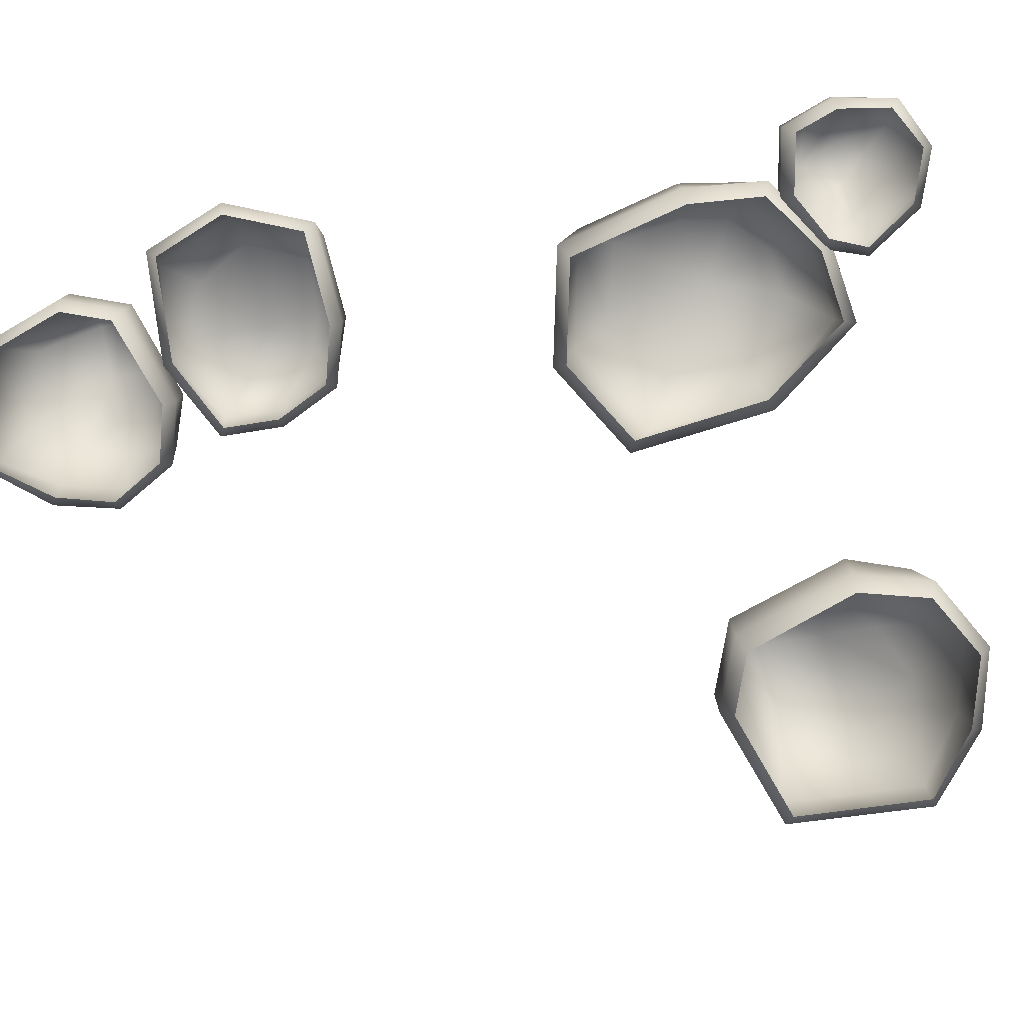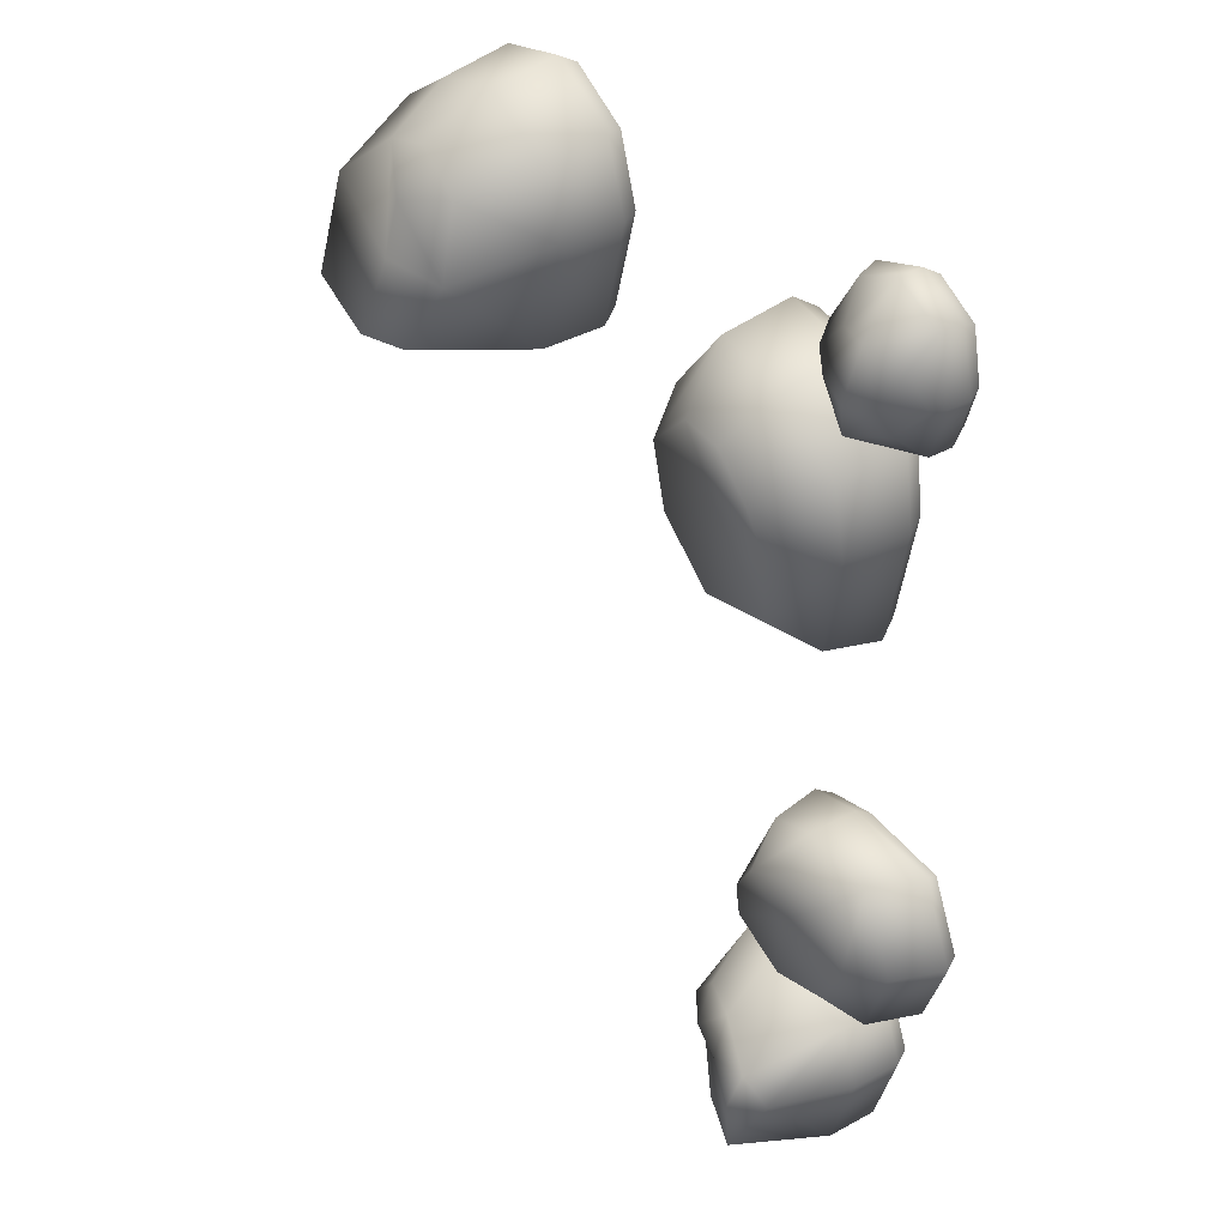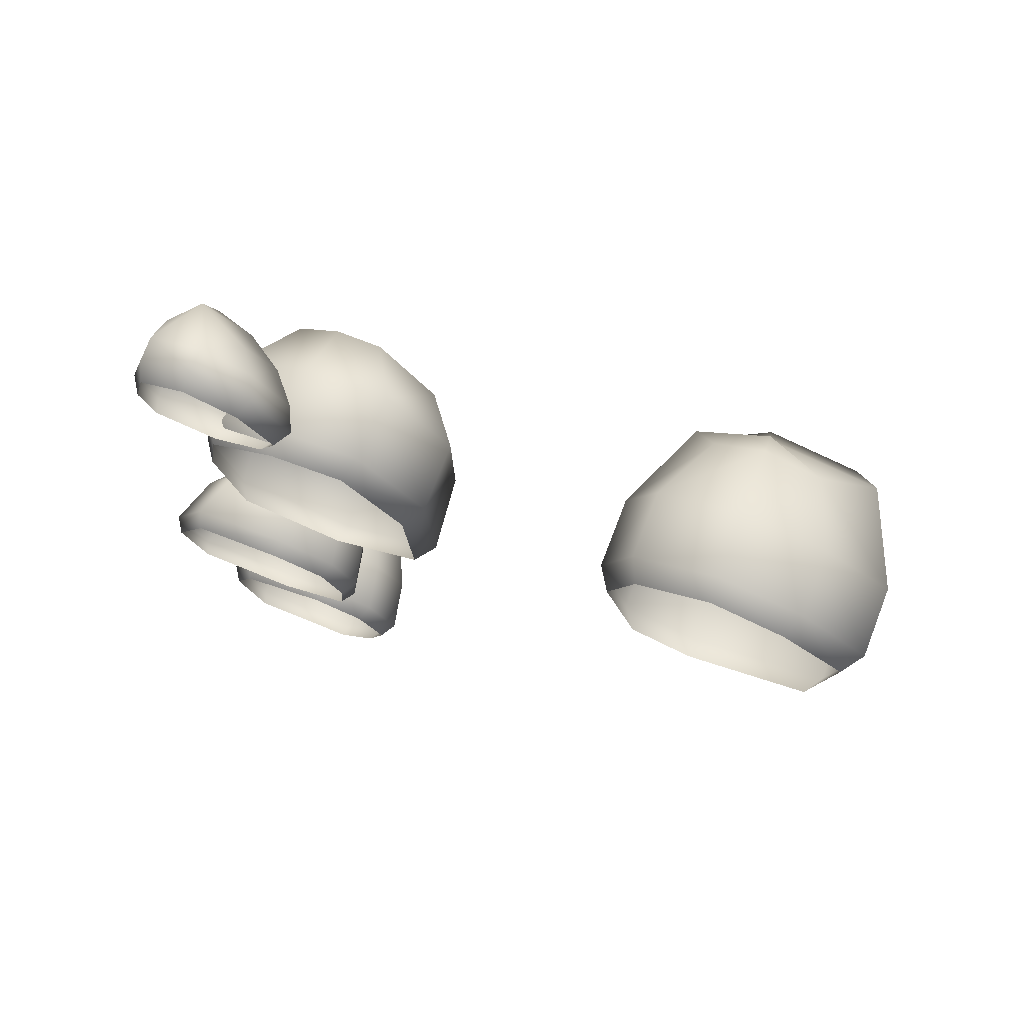
<metadata>
{"format":"obj","ext":"obj","renderer":"f3d","projection":"perspective","resolution":1024,"background":"white","views":[{"elev":-78.5,"azim":-75.6,"up":"+Y"},{"elev":40.6,"azim":-123.6,"up":"+Z"},{"elev":75.4,"azim":21.0,"up":"+Z"}]}
</metadata>
<code>
g default
v -1.312 -0 0.9807
v 0.7189 -0 0.7265
v -1.476 -0 -0.9993
v 0.9427 -0 -0.752
v -0.8492 1.358 0.7888
v 0.3697 1.535 0.498
v -0.9098 1.358 -0.7345
v 0.5654 1.535 -0.4513
v 0.6789 0.9371 0.8364
v -1.128 0.9371 1.128
v 0.9351 0.9371 -0.8566
v -1.316 0.9371 -1.14
v -0.06697 -0 -1.176
v -0.03179 -0 0.9807
v -0.1148 1.438 0.7223
v -0.1551 1.438 -0.9368
v 0 0.9371 1.128
v -0.04029 0.9371 -1.342
v -1.794 -0 -0.003915
v 1.014 -0 -0.003915
v 0.6467 1.535 0
v -1.274 1.358 -0
v 1.017 0.9371 0
v -1.68 0.9371 0
v -0.1148 1.438 -0
v 0.8163 0.2249 0.8364
v 1.073 0.2249 -0.8566
v -1.573 0.2249 -1.14
v -1.385 0.2249 1.128
v 0 0.2249 1.128
v -0.04029 0.2249 -1.342
v 1.154 0.2249 0
v -1.937 0.2249 0
v -0.8151 0 -1.8
v 1.191 -0 -1.712
v -0.7502 0 -3.681
v 1.289 0 -3.205
v 0.8764 1.688 -1.941
v -0.4762 2.354 -3.417
v 0.9972 1.688 -3.045
v 1.151 0.9371 -1.602
v -0.8871 0.9371 -1.653
v 1.281 0.9371 -3.31
v -0.846 0.9371 -3.822
v 0.7304 0 -3.858
v 0.4405 -0 -1.458
v 0.1556 1.967 -1.716
v 0.4404 1.967 -3.619
v 0.4723 0.9371 -1.311
v 0.7571 0.9371 -4.024
v -1.098 0 -2.443
v 1.552 0 -2.443
v 1.219 1.688 -2.439
v -0.8908 2.061 -2.439
v 1.555 0.9371 -2.439
v -1.24 0.9371 -2.439
v 0.1556 2.153 -2.439
v 1.289 0.2249 -1.602
v 1.419 0.2249 -3.31
v -0.8467 0.2249 -3.822
v -0.8878 0.2249 -1.653
v 0.4723 0.2249 -1.311
v 0.7571 0.2249 -4.024
v 1.692 0.2249 -2.439
v -1.241 0.2249 -2.439
v 0.7421 1.999 -2.439
v -0.578 2.47 -2.439
v -0.5915 2.246 -1.992
v -0.1169 -0 4.284
v -0.2508 -0 6.962
v 2.474 -0 4.523
v 1.605 -0 7.587
v 0.02541 1.779 4.925
v 0.1233 2.01 6.563
v 2.004 1.779 5.194
v 1.303 2.01 7.032
v -0.3835 1.227 6.885
v -0.3482 1.227 4.489
v 1.742 1.227 7.601
v 2.619 1.227 4.762
v 2.381 -0 6.381
v -0.408 -0 5.936
v -0.0558 1.883 5.887
v 2.093 1.883 6.213
v -0.6046 1.227 5.943
v 2.59 1.227 6.453
v 1.263 -0 3.886
v 0.6241 -0 7.508
v 0.7025 2.01 7.034
v 1.139 1.779 4.557
v 0.6184 1.227 7.511
v 1.232 1.227 4.034
v 0.8757 1.883 6.052
v -0.4147 0.2945 7.062
v 1.71 0.2945 7.778
v 2.677 0.2945 4.43
v -0.2897 0.2945 4.157
v -0.6046 0.2945 5.943
v 2.59 0.2945 6.453
v 0.5872 0.2945 7.688
v 1.29 0.2945 3.701
v -0.9604 -0 8.809
v 0.3239 -0 8.819
v -0.9603 -0 7.53
v 0.4958 -0 7.641
v 0.009008 0.9324 8.591
v -0.9777 1.019 7.795
v -0.0227 0.9324 7.876
v 0.2838 0.5441 8.929
v -1.032 0.5441 8.956
v 0.4882 0.5441 7.537
v -1.056 0.5441 7.39
v -0.1686 -0 7.322
v -0.3587 -0 9.098
v -0.6436 1.211 8.839
v -0.4325 1.223 7.562
v -0.3269 0.5441 9.245
v -0.1419 0.5441 7.156
v -1.121 -0 8.121
v 0.7345 -0 8.121
v 0.4018 0.9324 8.125
v -1.205 0.7259 8.125
v 0.7372 0.5441 8.125
v -1.263 0.5441 8.125
v -0.5847 1.397 8.125
v 0.4212 0.2249 8.929
v 0.6256 0.2249 7.537
v -1.057 0.2249 7.39
v -1.033 0.2249 8.956
v -0.3269 0.2249 9.245
v -0.1419 0.2249 7.156
v 0.8746 0.2249 8.125
v -1.264 0.2249 8.125
v -0.07539 1.243 8.125
v -0.8661 1.146 8.125
v -1.028 0.9105 8.617
v 5.694 -0 5.308
v 5.58 -0 7.916
v 8.14 -0 5.392
v 7.521 -0 8.043
v 5.877 2.194 7.506
v 7.796 3.06 5.748
v 7.313 2.194 7.663
v 5.437 1.218 7.864
v 5.503 1.218 5.214
v 7.657 1.218 8.033
v 8.323 1.218 5.267
v 8.369 -0 7.317
v 5.25 -0 6.94
v 5.586 2.557 6.569
v 8.058 2.557 6.94
v 5.059 1.218 6.981
v 8.585 1.218 7.351
v 6.53 -0 4.939
v 6.53 -0 8.384
v 6.525 2.194 7.952
v 6.525 2.679 5.209
v 6.525 1.218 8.388
v 6.525 1.218 4.755
v 6.525 2.799 6.569
v 5.437 0.2924 8.042
v 7.657 0.2924 8.211
v 8.323 0.2924 5.266
v 5.503 0.2924 5.213
v 5.059 0.2924 6.981
v 8.585 0.2924 7.351
v 6.525 0.2924 8.567
v 6.525 0.2924 4.754
v 6.525 2.599 7.332
v 6.525 3.211 5.616
v 5.944 2.919 5.598
g Rock04
f 15 25 5
f 5 25 22
f 14 30 1
f 1 30 29
f 20 32 2
f 2 32 26
f 13 31 4
f 4 31 27
f 19 33 3
f 3 33 28
f 9 6 17
f 17 6 15
f 11 8 23
f 23 8 21
f 12 7 18
f 18 7 16
f 5 22 10
f 10 22 24
f 15 6 25
f 25 6 21
f 14 2 30
f 30 2 26
f 13 3 31
f 31 3 28
f 15 5 17
f 17 5 10
f 8 11 16
f 16 11 18
f 16 7 25
f 25 7 22
f 20 4 32
f 32 4 27
f 19 1 33
f 33 1 29
f 21 6 23
f 23 6 9
f 22 7 24
f 24 7 12
f 21 8 25
f 25 8 16
f 17 10 30
f 30 10 29
f 32 23 26
f 26 23 9
f 18 11 31
f 31 11 27
f 33 24 28
f 28 24 12
f 26 9 30
f 30 9 17
f 28 12 31
f 31 12 18
f 11 23 27
f 27 23 32
f 10 24 29
f 29 24 33
f 47 57 68
f 68 57 67
f 34 46 61
f 61 46 62
f 35 52 58
f 58 52 64
f 37 45 59
f 59 45 63
f 51 65 36
f 36 65 60
f 41 38 49
f 49 38 47
f 43 40 55
f 55 40 53
f 39 48 44
f 44 48 50
f 68 54 42
f 42 54 56
f 38 53 66
f 46 35 62
f 62 35 58
f 45 36 63
f 63 36 60
f 68 42 47
f 47 42 49
f 48 40 50
f 50 40 43
f 48 39 57
f 57 39 67
f 52 37 64
f 64 37 59
f 51 34 65
f 65 34 61
f 38 41 53
f 53 41 55
f 39 44 54
f 54 44 56
f 53 40 66
f 62 49 61
f 61 49 42
f 64 55 58
f 58 55 41
f 50 43 63
f 63 43 59
f 65 56 60
f 60 56 44
f 58 41 62
f 62 41 49
f 60 44 63
f 63 44 50
f 43 55 59
f 59 55 64
f 61 42 65
f 65 42 56
f 48 57 40
f 40 57 66
f 57 47 66
f 66 47 38
f 39 54 67
f 67 54 68
f 83 93 73
f 73 93 90
f 82 98 69
f 69 98 97
f 88 100 70
f 70 100 94
f 81 99 72
f 72 99 95
f 87 101 71
f 71 101 96
f 77 74 85
f 85 74 83
f 79 76 91
f 91 76 89
f 80 75 86
f 86 75 84
f 73 90 78
f 78 90 92
f 83 74 93
f 93 74 89
f 82 70 98
f 98 70 94
f 81 71 99
f 99 71 96
f 83 73 85
f 85 73 78
f 76 79 84
f 84 79 86
f 84 75 93
f 93 75 90
f 88 72 100
f 100 72 95
f 87 69 101
f 101 69 97
f 89 74 91
f 91 74 77
f 90 75 92
f 92 75 80
f 89 76 93
f 93 76 84
f 85 78 98
f 98 78 97
f 100 91 94
f 94 91 77
f 86 79 99
f 99 79 95
f 101 92 96
f 96 92 80
f 94 77 98
f 98 77 85
f 96 80 99
f 99 80 86
f 79 91 95
f 95 91 100
f 78 92 97
f 97 92 101
f 115 135 136
f 102 114 129
f 129 114 130
f 103 120 126
f 126 120 132
f 113 131 105
f 105 131 127
f 119 133 104
f 104 133 128
f 109 106 117
f 117 106 115
f 108 121 111
f 111 121 123
f 107 116 112
f 112 116 118
f 110 136 124
f 124 136 122
f 106 121 134
f 114 103 130
f 130 103 126
f 104 128 113
f 113 128 131
f 136 110 115
f 115 110 117
f 116 108 118
f 118 108 111
f 125 116 135
f 105 127 120
f 120 127 132
f 119 102 133
f 133 102 129
f 106 109 121
f 121 109 123
f 122 107 124
f 124 107 112
f 121 108 134
f 117 110 130
f 130 110 129
f 132 123 126
f 126 123 109
f 118 111 131
f 131 111 127
f 133 124 128
f 128 124 112
f 126 109 130
f 130 109 117
f 128 112 131
f 131 112 118
f 111 123 127
f 127 123 132
f 129 110 133
f 133 110 124
f 108 116 134
f 134 115 106
f 107 122 135
f 135 122 136
f 116 125 134
f 134 125 115
f 115 125 135
f 116 107 135
f 150 160 171
f 171 160 170
f 137 149 164
f 164 149 165
f 138 155 161
f 161 155 167
f 140 148 162
f 162 148 166
f 154 168 139
f 139 168 163
f 144 141 152
f 152 141 150
f 146 143 158
f 158 143 156
f 142 151 147
f 147 151 153
f 171 157 145
f 145 157 159
f 141 156 169
f 149 138 165
f 165 138 161
f 148 139 166
f 166 139 163
f 171 145 150
f 150 145 152
f 151 143 153
f 153 143 146
f 151 142 160
f 160 142 170
f 155 140 167
f 167 140 162
f 154 137 168
f 168 137 164
f 141 144 156
f 156 144 158
f 142 147 157
f 157 147 159
f 156 143 169
f 165 152 164
f 164 152 145
f 167 158 161
f 161 158 144
f 153 146 166
f 166 146 162
f 168 159 163
f 163 159 147
f 161 144 165
f 165 144 152
f 163 147 166
f 166 147 153
f 146 158 162
f 162 158 167
f 164 145 168
f 168 145 159
f 151 160 143
f 143 160 169
f 160 150 169
f 169 150 141
f 142 157 170
f 170 157 171
g default
v -1.312 -0 0.9807
v 0.7189 -0 0.7265
v -1.476 -0 -0.9993
v 0.9427 -0 -0.752
v -0.8492 1.358 0.7888
v 0.3697 1.535 0.498
v -0.9098 1.358 -0.7345
v 0.5654 1.535 -0.4513
v 0.6789 0.9371 0.8364
v -1.128 0.9371 1.128
v 0.9351 0.9371 -0.8566
v -1.316 0.9371 -1.14
v -0.06697 -0 -1.176
v -0.03179 -0 0.9807
v -0.1148 1.438 0.7223
v -0.1551 1.438 -0.9368
v 0 0.9371 1.128
v -0.04029 0.9371 -1.342
v -1.794 -0 -0.003915
v 1.014 -0 -0.003915
v 0.6467 1.535 0
v -1.274 1.358 -0
v 1.017 0.9371 0
v -1.68 0.9371 0
v -0.1148 1.438 -0
v 0.8163 0.2249 0.8364
v 1.073 0.2249 -0.8566
v -1.573 0.2249 -1.14
v -1.385 0.2249 1.128
v 0 0.2249 1.128
v -0.04029 0.2249 -1.342
v 1.154 0.2249 0
v -1.937 0.2249 0
v -0.8151 0 -1.8
v 1.191 -0 -1.712
v -0.7502 0 -3.681
v 1.289 0 -3.205
v 0.8764 1.688 -1.941
v -0.4762 2.354 -3.417
v 0.9972 1.688 -3.045
v 1.151 0.9371 -1.602
v -0.8871 0.9371 -1.653
v 1.281 0.9371 -3.31
v -0.846 0.9371 -3.822
v 0.7304 0 -3.858
v 0.4405 -0 -1.458
v 0.1556 1.967 -1.716
v 0.4404 1.967 -3.619
v 0.4723 0.9371 -1.311
v 0.7571 0.9371 -4.024
v -1.098 0 -2.443
v 1.552 0 -2.443
v 1.219 1.688 -2.439
v -0.8908 2.061 -2.439
v 1.555 0.9371 -2.439
v -1.24 0.9371 -2.439
v 0.1556 2.153 -2.439
v 1.289 0.2249 -1.602
v 1.419 0.2249 -3.31
v -0.8467 0.2249 -3.822
v -0.8878 0.2249 -1.653
v 0.4723 0.2249 -1.311
v 0.7571 0.2249 -4.024
v 1.692 0.2249 -2.439
v -1.241 0.2249 -2.439
v 0.7421 1.999 -2.439
v -0.578 2.47 -2.439
v -0.5915 2.246 -1.992
v -0.1169 -0 4.284
v -0.2508 -0 6.962
v 2.474 -0 4.523
v 1.605 -0 7.587
v 0.02541 1.779 4.925
v 0.1233 2.01 6.563
v 2.004 1.779 5.194
v 1.303 2.01 7.032
v -0.3835 1.227 6.885
v -0.3482 1.227 4.489
v 1.742 1.227 7.601
v 2.619 1.227 4.762
v 2.381 -0 6.381
v -0.408 -0 5.936
v -0.0558 1.883 5.887
v 2.093 1.883 6.213
v -0.6046 1.227 5.943
v 2.59 1.227 6.453
v 1.263 -0 3.886
v 0.6241 -0 7.508
v 0.7025 2.01 7.034
v 1.139 1.779 4.557
v 0.6184 1.227 7.511
v 1.232 1.227 4.034
v 0.8757 1.883 6.052
v -0.4147 0.2945 7.062
v 1.71 0.2945 7.778
v 2.677 0.2945 4.43
v -0.2897 0.2945 4.157
v -0.6046 0.2945 5.943
v 2.59 0.2945 6.453
v 0.5872 0.2945 7.688
v 1.29 0.2945 3.701
v -0.9604 -0 8.809
v 0.3239 -0 8.819
v -0.9603 -0 7.53
v 0.4958 -0 7.641
v 0.009008 0.9324 8.591
v -0.9777 1.019 7.795
v -0.0227 0.9324 7.876
v 0.2838 0.5441 8.929
v -1.032 0.5441 8.956
v 0.4882 0.5441 7.537
v -1.056 0.5441 7.39
v -0.1686 -0 7.322
v -0.3587 -0 9.098
v -0.6436 1.211 8.839
v -0.4325 1.223 7.562
v -0.3269 0.5441 9.245
v -0.1419 0.5441 7.156
v -1.121 -0 8.121
v 0.7345 -0 8.121
v 0.4018 0.9324 8.125
v -1.205 0.7259 8.125
v 0.7372 0.5441 8.125
v -1.263 0.5441 8.125
v -0.5847 1.397 8.125
v 0.4212 0.2249 8.929
v 0.6256 0.2249 7.537
v -1.057 0.2249 7.39
v -1.033 0.2249 8.956
v -0.3269 0.2249 9.245
v -0.1419 0.2249 7.156
v 0.8746 0.2249 8.125
v -1.264 0.2249 8.125
v -0.07539 1.243 8.125
v -0.8661 1.146 8.125
v -1.028 0.9105 8.617
v 5.694 -0 5.308
v 5.58 -0 7.916
v 8.14 -0 5.392
v 7.521 -0 8.043
v 5.877 2.194 7.506
v 7.796 3.06 5.748
v 7.313 2.194 7.663
v 5.437 1.218 7.864
v 5.503 1.218 5.214
v 7.657 1.218 8.033
v 8.323 1.218 5.267
v 8.369 -0 7.317
v 5.25 -0 6.94
v 5.586 2.557 6.569
v 8.058 2.557 6.94
v 5.059 1.218 6.981
v 8.585 1.218 7.351
v 6.53 -0 4.939
v 6.53 -0 8.384
v 6.525 2.194 7.952
v 6.525 2.679 5.209
v 6.525 1.218 8.388
v 6.525 1.218 4.755
v 6.525 2.799 6.569
v 5.437 0.2924 8.042
v 7.657 0.2924 8.211
v 8.323 0.2924 5.266
v 5.503 0.2924 5.213
v 5.059 0.2924 6.981
v 8.585 0.2924 7.351
v 6.525 0.2924 8.567
v 6.525 0.2924 4.754
v 6.525 2.599 7.332
v 6.525 3.211 5.616
v 5.944 2.919 5.598
g Rock04
f 186 196 176
f 176 196 193
f 185 201 172
f 172 201 200
f 191 203 173
f 173 203 197
f 184 202 175
f 175 202 198
f 190 204 174
f 174 204 199
f 180 177 188
f 188 177 186
f 182 179 194
f 194 179 192
f 183 178 189
f 189 178 187
f 176 193 181
f 181 193 195
f 186 177 196
f 196 177 192
f 185 173 201
f 201 173 197
f 184 174 202
f 202 174 199
f 186 176 188
f 188 176 181
f 179 182 187
f 187 182 189
f 187 178 196
f 196 178 193
f 191 175 203
f 203 175 198
f 190 172 204
f 204 172 200
f 192 177 194
f 194 177 180
f 193 178 195
f 195 178 183
f 192 179 196
f 196 179 187
f 188 181 201
f 201 181 200
f 203 194 197
f 197 194 180
f 189 182 202
f 202 182 198
f 204 195 199
f 199 195 183
f 197 180 201
f 201 180 188
f 199 183 202
f 202 183 189
f 182 194 198
f 198 194 203
f 181 195 200
f 200 195 204
f 218 228 239
f 239 228 238
f 205 217 232
f 232 217 233
f 206 223 229
f 229 223 235
f 208 216 230
f 230 216 234
f 222 236 207
f 207 236 231
f 212 209 220
f 220 209 218
f 214 211 226
f 226 211 224
f 210 219 215
f 215 219 221
f 239 225 213
f 213 225 227
f 209 224 237
f 217 206 233
f 233 206 229
f 216 207 234
f 234 207 231
f 239 213 218
f 218 213 220
f 219 211 221
f 221 211 214
f 219 210 228
f 228 210 238
f 223 208 235
f 235 208 230
f 222 205 236
f 236 205 232
f 209 212 224
f 224 212 226
f 210 215 225
f 225 215 227
f 224 211 237
f 233 220 232
f 232 220 213
f 235 226 229
f 229 226 212
f 221 214 234
f 234 214 230
f 236 227 231
f 231 227 215
f 229 212 233
f 233 212 220
f 231 215 234
f 234 215 221
f 214 226 230
f 230 226 235
f 232 213 236
f 236 213 227
f 219 228 211
f 211 228 237
f 228 218 237
f 237 218 209
f 210 225 238
f 238 225 239
f 254 264 244
f 244 264 261
f 253 269 240
f 240 269 268
f 259 271 241
f 241 271 265
f 252 270 243
f 243 270 266
f 258 272 242
f 242 272 267
f 248 245 256
f 256 245 254
f 250 247 262
f 262 247 260
f 251 246 257
f 257 246 255
f 244 261 249
f 249 261 263
f 254 245 264
f 264 245 260
f 253 241 269
f 269 241 265
f 252 242 270
f 270 242 267
f 254 244 256
f 256 244 249
f 247 250 255
f 255 250 257
f 255 246 264
f 264 246 261
f 259 243 271
f 271 243 266
f 258 240 272
f 272 240 268
f 260 245 262
f 262 245 248
f 261 246 263
f 263 246 251
f 260 247 264
f 264 247 255
f 256 249 269
f 269 249 268
f 271 262 265
f 265 262 248
f 257 250 270
f 270 250 266
f 272 263 267
f 267 263 251
f 265 248 269
f 269 248 256
f 267 251 270
f 270 251 257
f 250 262 266
f 266 262 271
f 249 263 268
f 268 263 272
f 286 306 307
f 273 285 300
f 300 285 301
f 274 291 297
f 297 291 303
f 284 302 276
f 276 302 298
f 290 304 275
f 275 304 299
f 280 277 288
f 288 277 286
f 279 292 282
f 282 292 294
f 278 287 283
f 283 287 289
f 281 307 295
f 295 307 293
f 277 292 305
f 285 274 301
f 301 274 297
f 275 299 284
f 284 299 302
f 307 281 286
f 286 281 288
f 287 279 289
f 289 279 282
f 296 287 306
f 276 298 291
f 291 298 303
f 290 273 304
f 304 273 300
f 277 280 292
f 292 280 294
f 293 278 295
f 295 278 283
f 292 279 305
f 288 281 301
f 301 281 300
f 303 294 297
f 297 294 280
f 289 282 302
f 302 282 298
f 304 295 299
f 299 295 283
f 297 280 301
f 301 280 288
f 299 283 302
f 302 283 289
f 282 294 298
f 298 294 303
f 300 281 304
f 304 281 295
f 279 287 305
f 305 286 277
f 278 293 306
f 306 293 307
f 287 296 305
f 305 296 286
f 286 296 306
f 287 278 306
f 321 331 342
f 342 331 341
f 308 320 335
f 335 320 336
f 309 326 332
f 332 326 338
f 311 319 333
f 333 319 337
f 325 339 310
f 310 339 334
f 315 312 323
f 323 312 321
f 317 314 329
f 329 314 327
f 313 322 318
f 318 322 324
f 342 328 316
f 316 328 330
f 312 327 340
f 320 309 336
f 336 309 332
f 319 310 337
f 337 310 334
f 342 316 321
f 321 316 323
f 322 314 324
f 324 314 317
f 322 313 331
f 331 313 341
f 326 311 338
f 338 311 333
f 325 308 339
f 339 308 335
f 312 315 327
f 327 315 329
f 313 318 328
f 328 318 330
f 327 314 340
f 336 323 335
f 335 323 316
f 338 329 332
f 332 329 315
f 324 317 337
f 337 317 333
f 339 330 334
f 334 330 318
f 332 315 336
f 336 315 323
f 334 318 337
f 337 318 324
f 317 329 333
f 333 329 338
f 335 316 339
f 339 316 330
f 322 331 314
f 314 331 340
f 331 321 340
f 340 321 312
f 313 328 341
f 341 328 342

</code>
